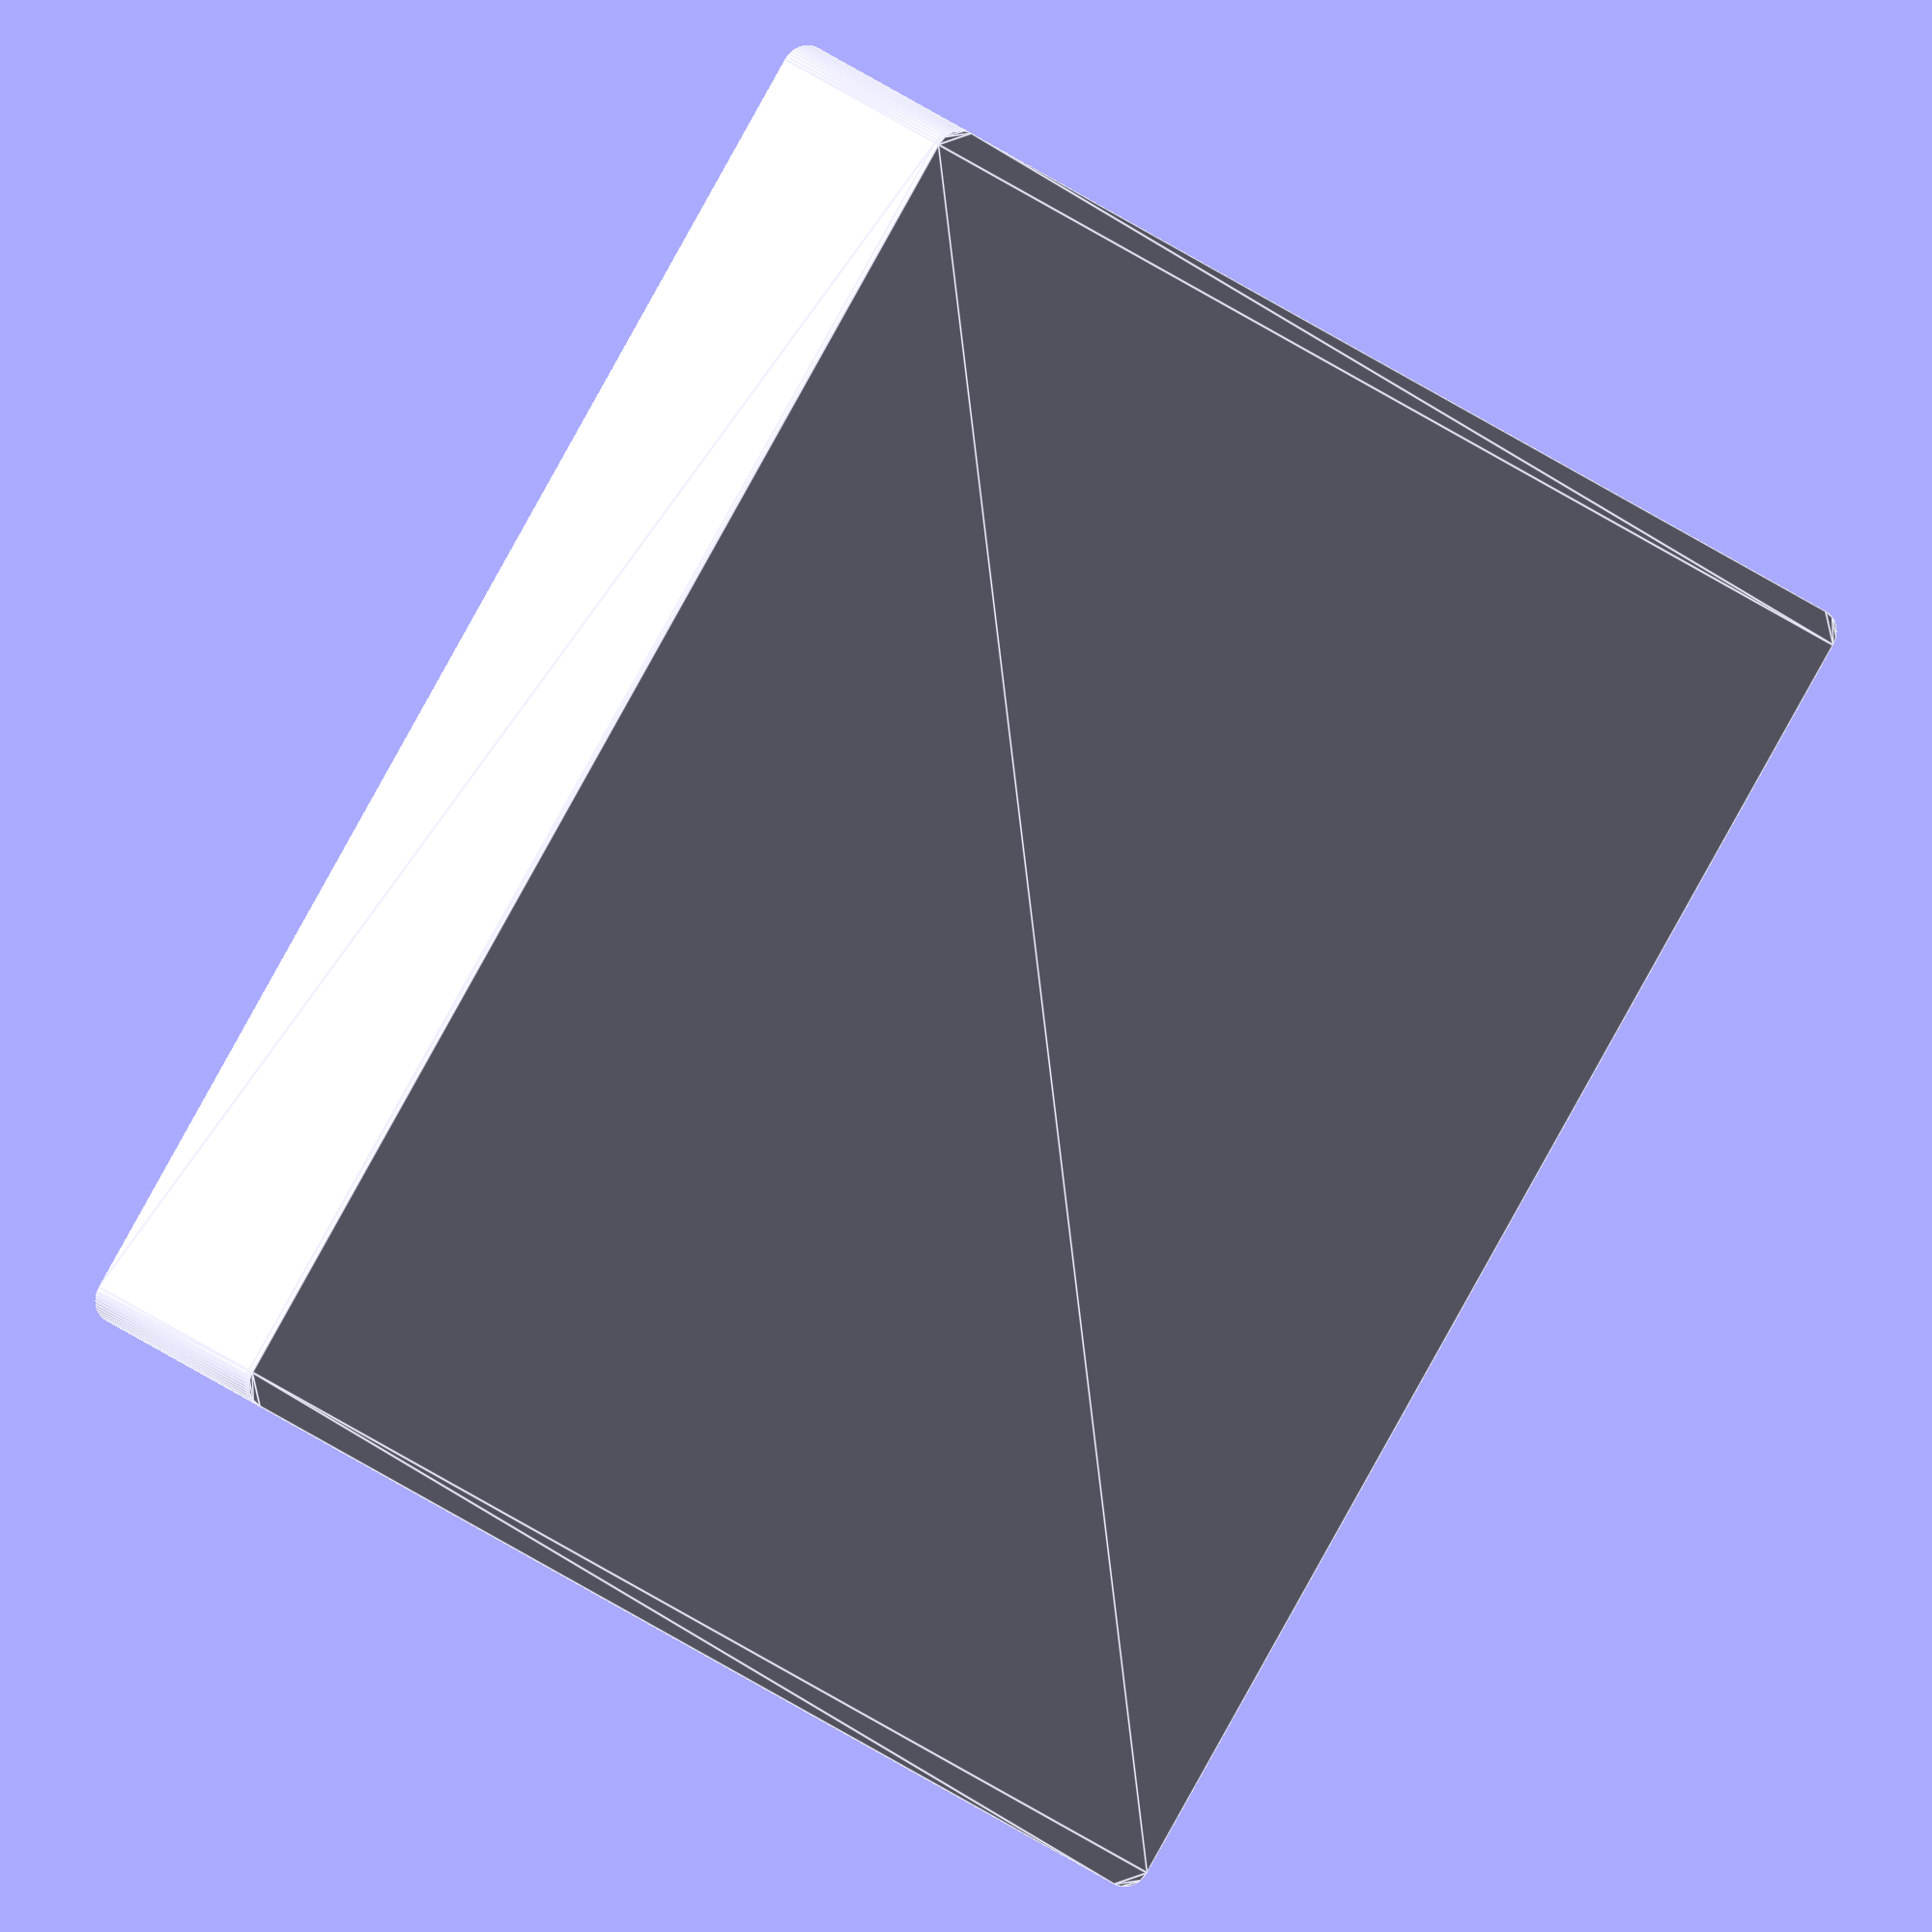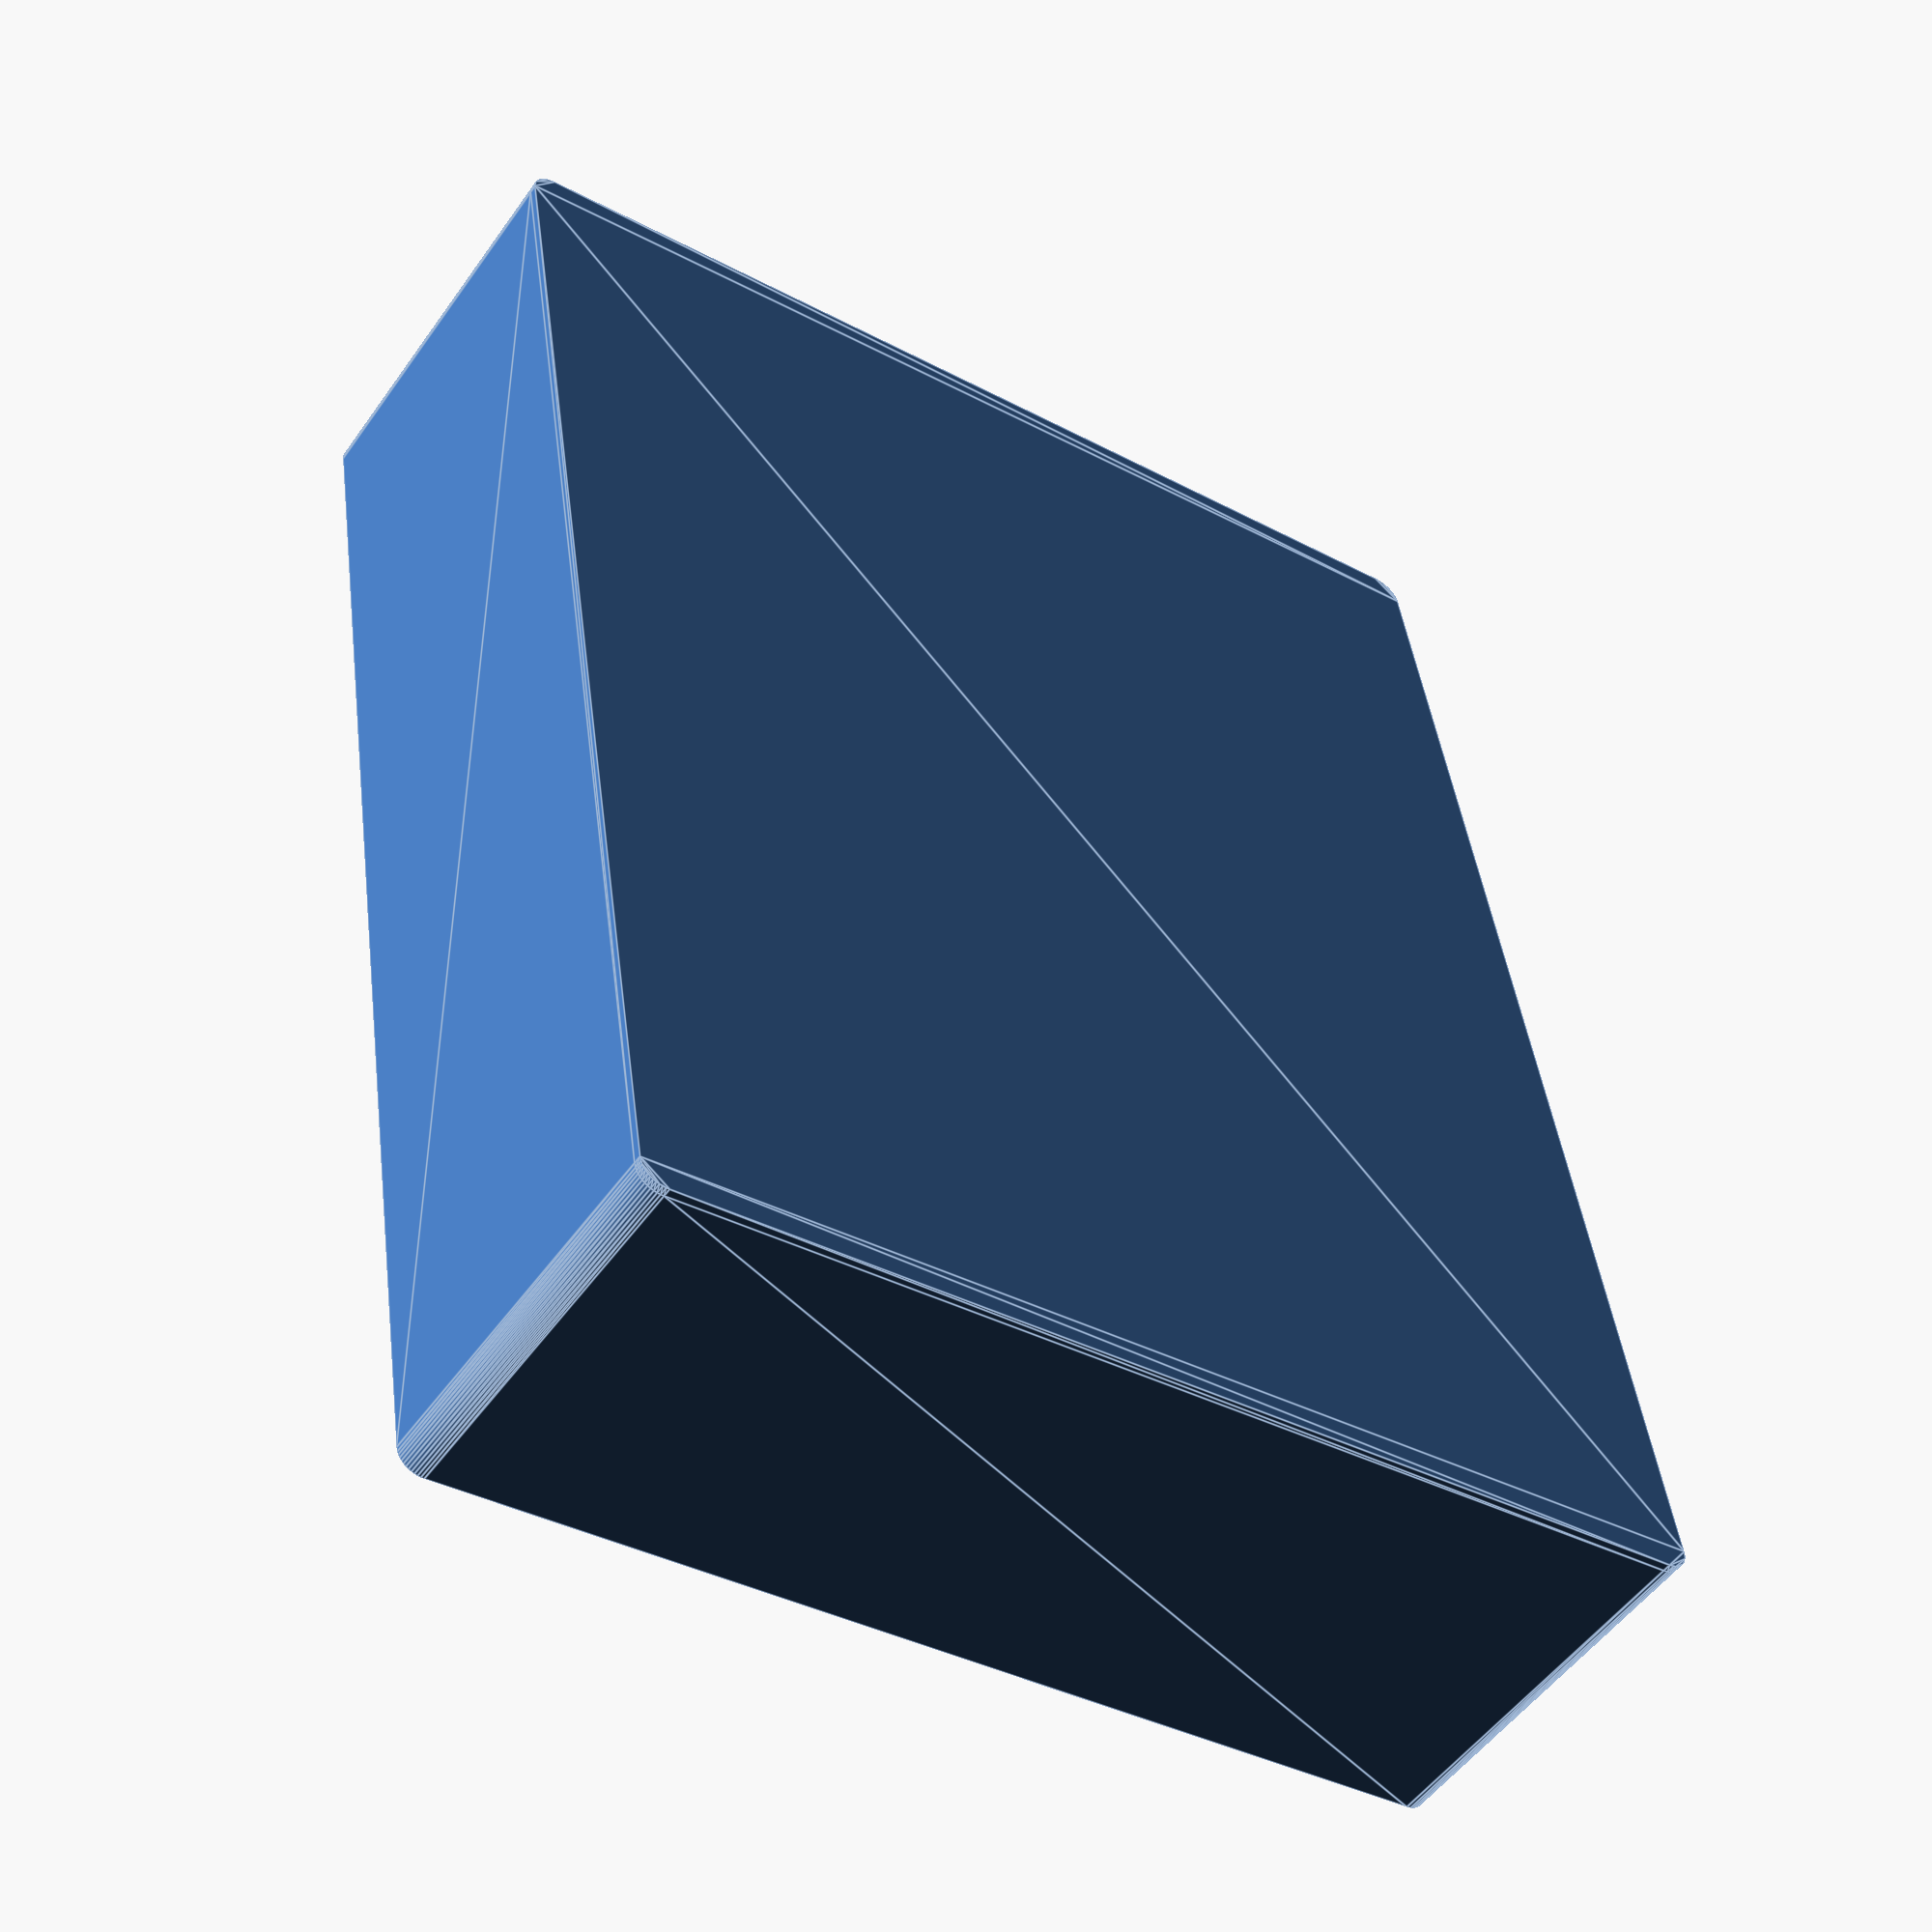
<openscad>
eps = 0.00001;
$fn = 50;

hole_diam = 33.5;
hole_depth = 3.2;

fence = 6;
rows = 3;
cols = 4;
gap = 7;
extra_gap = 2;
outer_gap = 6.5;

module gridify() {
  for (r = [1:rows], c = [1:cols])
    translate([(c-1) * (hole_diam + gap), (r-1) * (hole_diam + gap + extra_gap)])
      children();
}

module fence_2d() {
  difference() {
    gridify()
      offset(fence)
        circle(d=hole_diam);
    gridify()
      circle(d=hole_diam);
  }
}

module floor_2d() {
  roundoff = 3;
  
  offset(roundoff) offset(-roundoff) {
    translate([-hole_diam/2 - outer_gap, -hole_diam/2 - outer_gap]) {
      square([
        cols*hole_diam + (cols-1)*gap + 2*outer_gap,
        rows*hole_diam + (rows-1)*(gap+extra_gap) + 2*outer_gap
      ]);
    }
  }
}

module wall_2d() {
  wall = 0.8;
  
  difference() {
    floor_2d();
    offset(-wall) floor_2d();
  }
}

module main() {  
  difference() {
    color("orange")
      linear_extrude(hole_depth)
        fence_2d();

    gridify()
      translate([0, 0, hole_depth - 0.8])
        cylinder(h=1.01, d1=hole_diam, d2=hole_diam+2);
  }
  
  floor_thickness = 1;
  translate([0, 0, -floor_thickness])
    linear_extrude(floor_thickness)
      floor_2d();
  
  wall_height = 45;
  translate([0, 0, -eps])
    linear_extrude(wall_height)
      wall_2d();
}

main();

</openscad>
<views>
elev=166.6 azim=238.1 roll=22.6 proj=o view=edges
elev=231.5 azim=278.7 roll=34.1 proj=p view=edges
</views>
